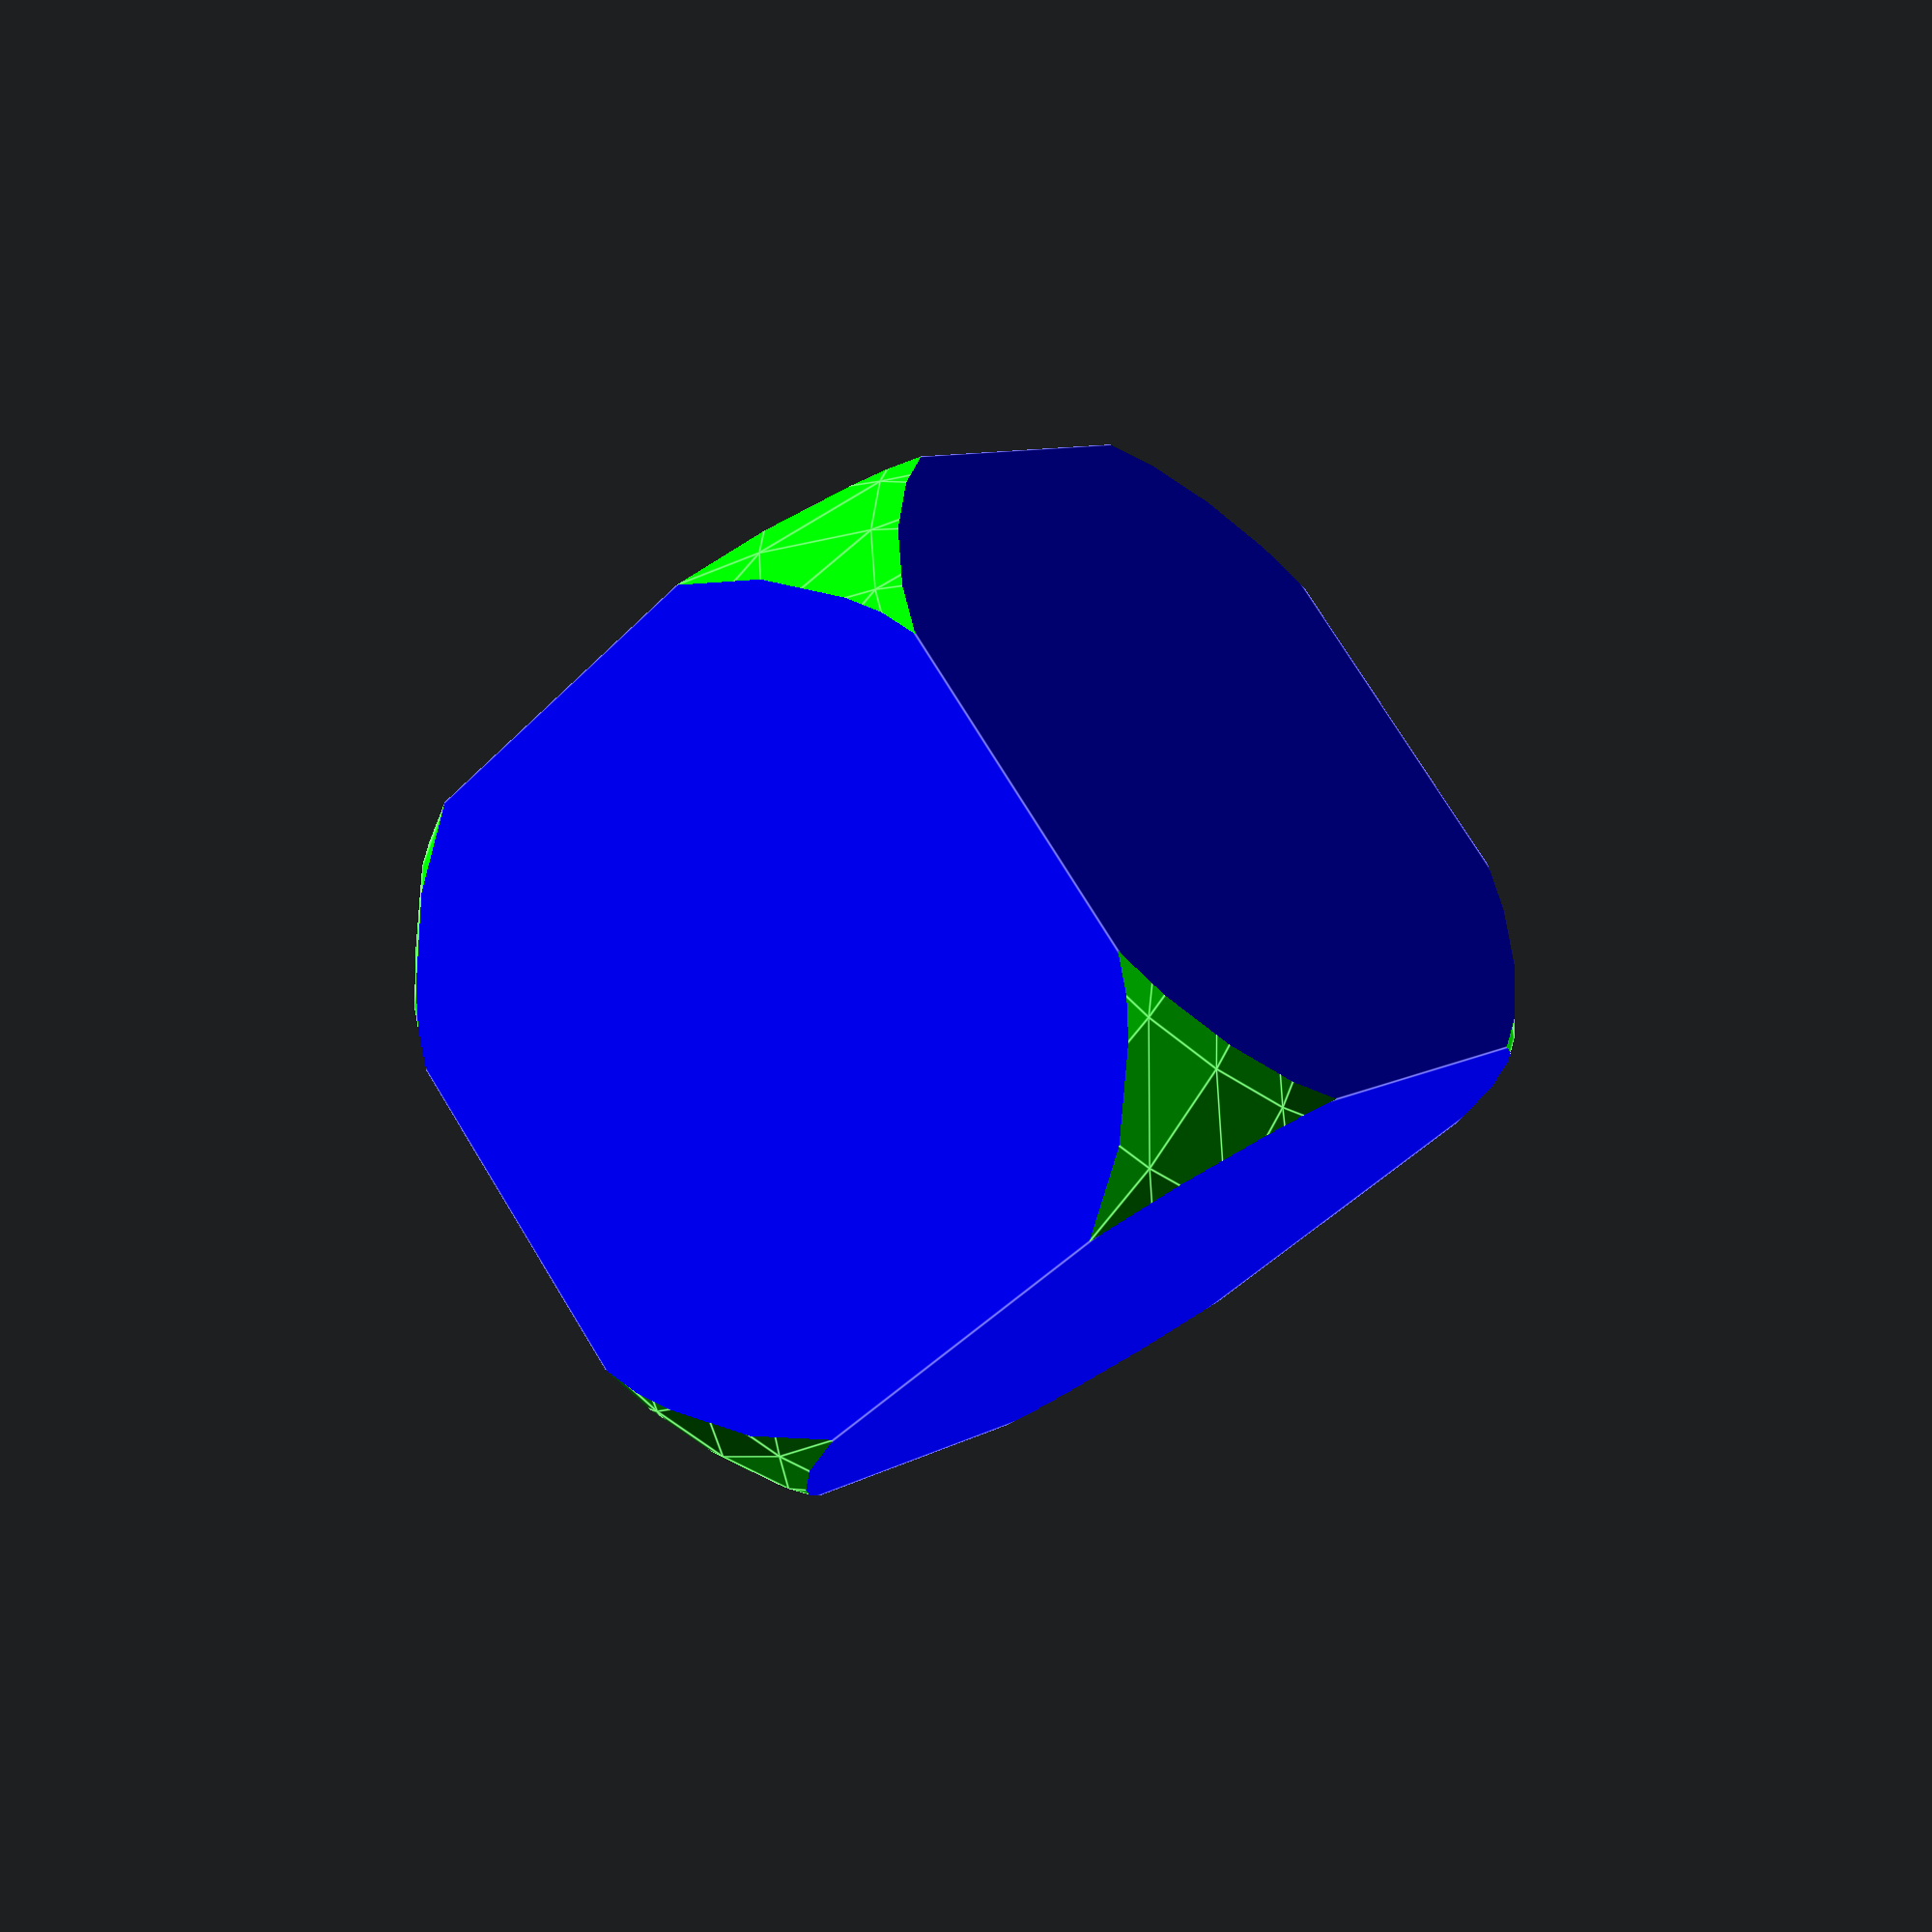
<openscad>
// Start: lazy_union
default_5_default_5();
// End: lazy_union

// Modules.

// 'PartMaterial undef-default - undef-default'
module default_5_default_5() {
  // 'None : _combine_solids_and_holes'
  union() {
    // 'intersection1 : _combine_solids_and_holes'
    intersection() {
      // 'box'
      multmatrix(m=[[1.0, 0.0, 0.0, -2.0], [0.0, 0.0, 1.0, -2.0], [-0.0, -1.0, -0.0, -0.0], [0.0, 0.0, 0.0, 1.0]]) {
        // 'box'
        color(c=[0.0, 0.0, 1.0, 1.0]) {
          // 'box : _combine_solids_and_holes'
          union() {
            // 'box'
            cube(size=[4.0, 4.0, 4.0]);
          }
        }
      }
      // 'sphere'
      multmatrix(m=[[1.0, 0.0, 0.0, 0.0], [0.0, 0.0, -1.0, 0.0], [0.0, 1.0, 0.0, -2.0], [0.0, 0.0, 0.0, 1.0]]) {
        // 'sphere'
        color(c=[0.0, 1.0, 0.0, 1.0]) {
          // 'sphere : _combine_solids_and_holes'
          union() {
            // 'sphere'
            sphere(r=3.0, $fn=32);
          }
        }
      }
    }
  }
} // end module default_5_default_5


</openscad>
<views>
elev=104.7 azim=230.8 roll=211.4 proj=p view=edges
</views>
